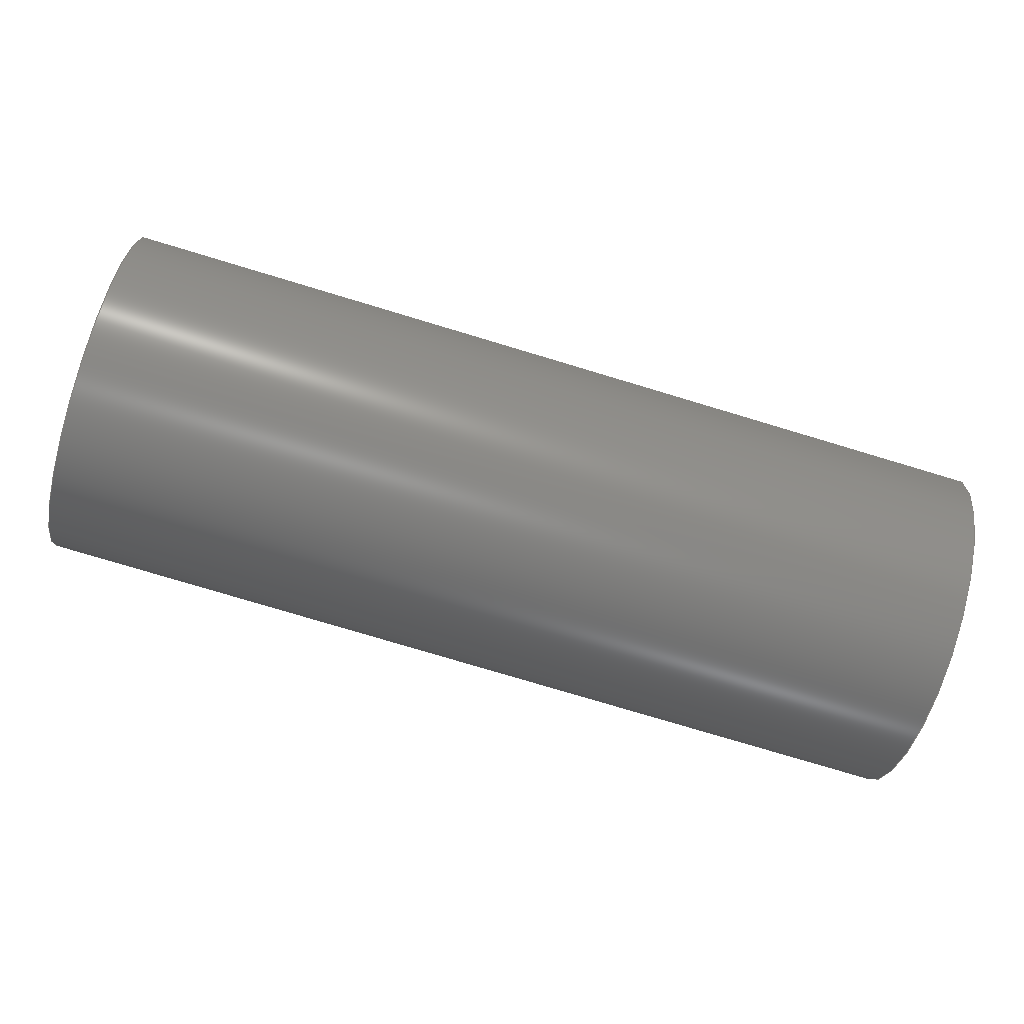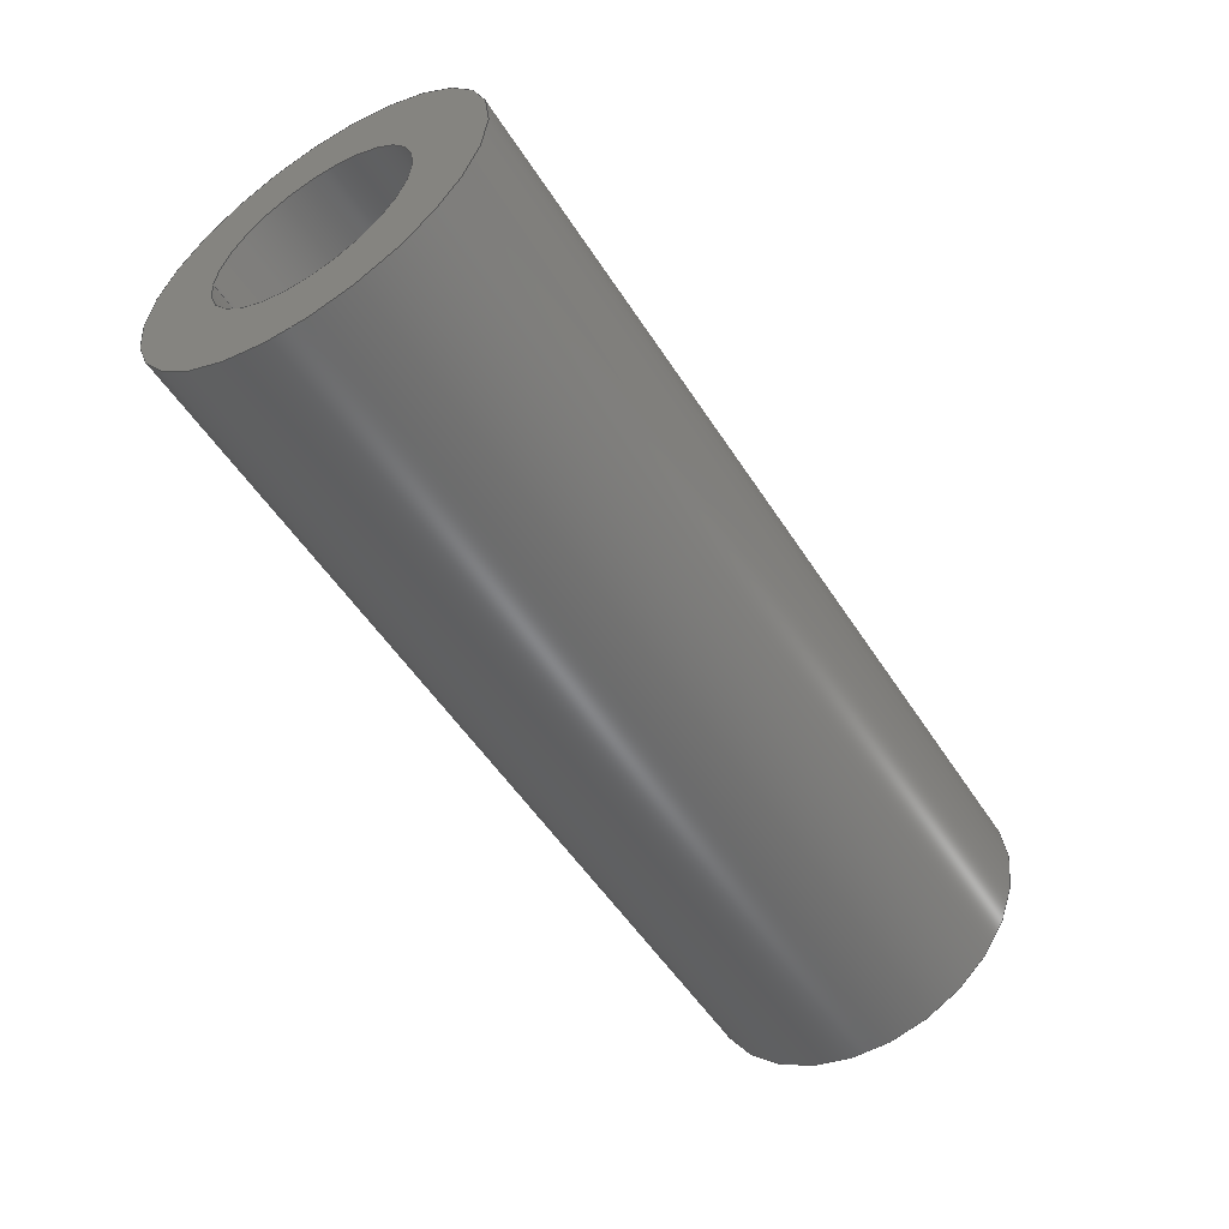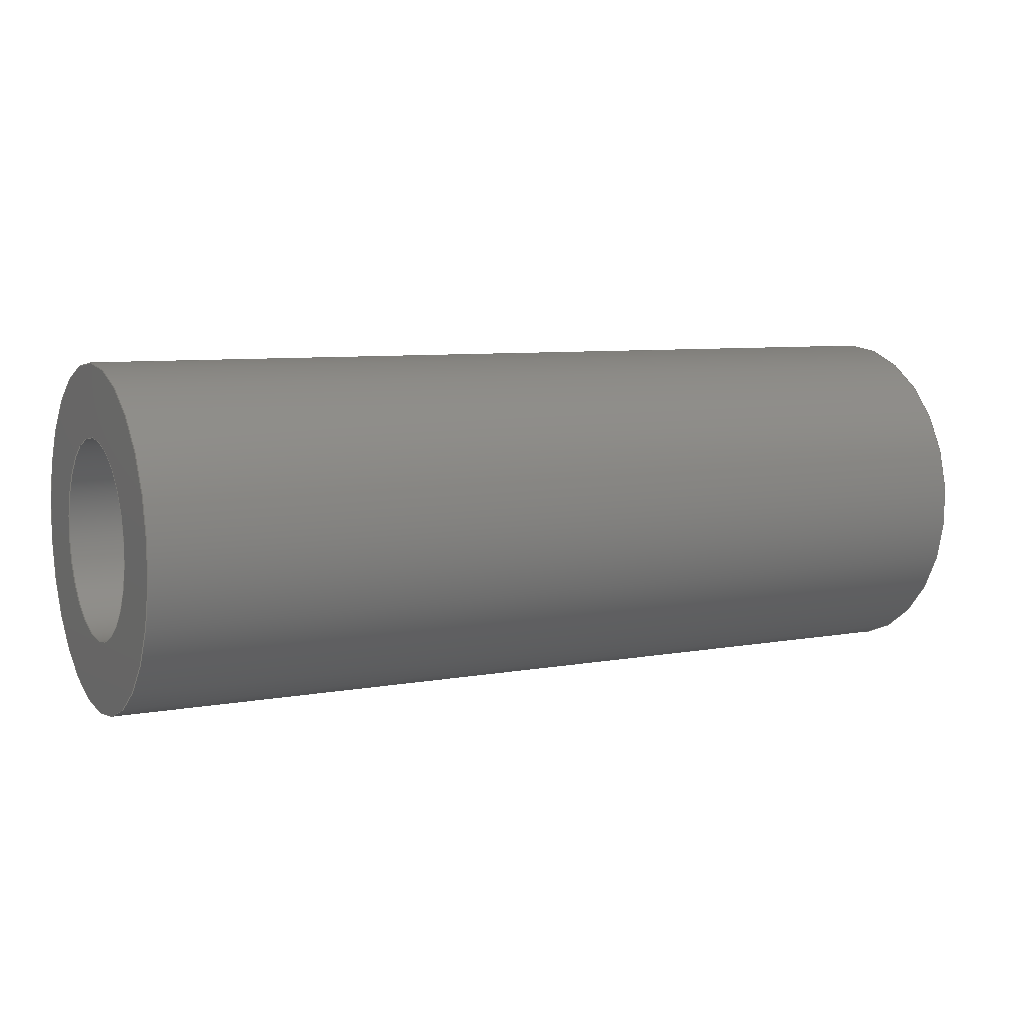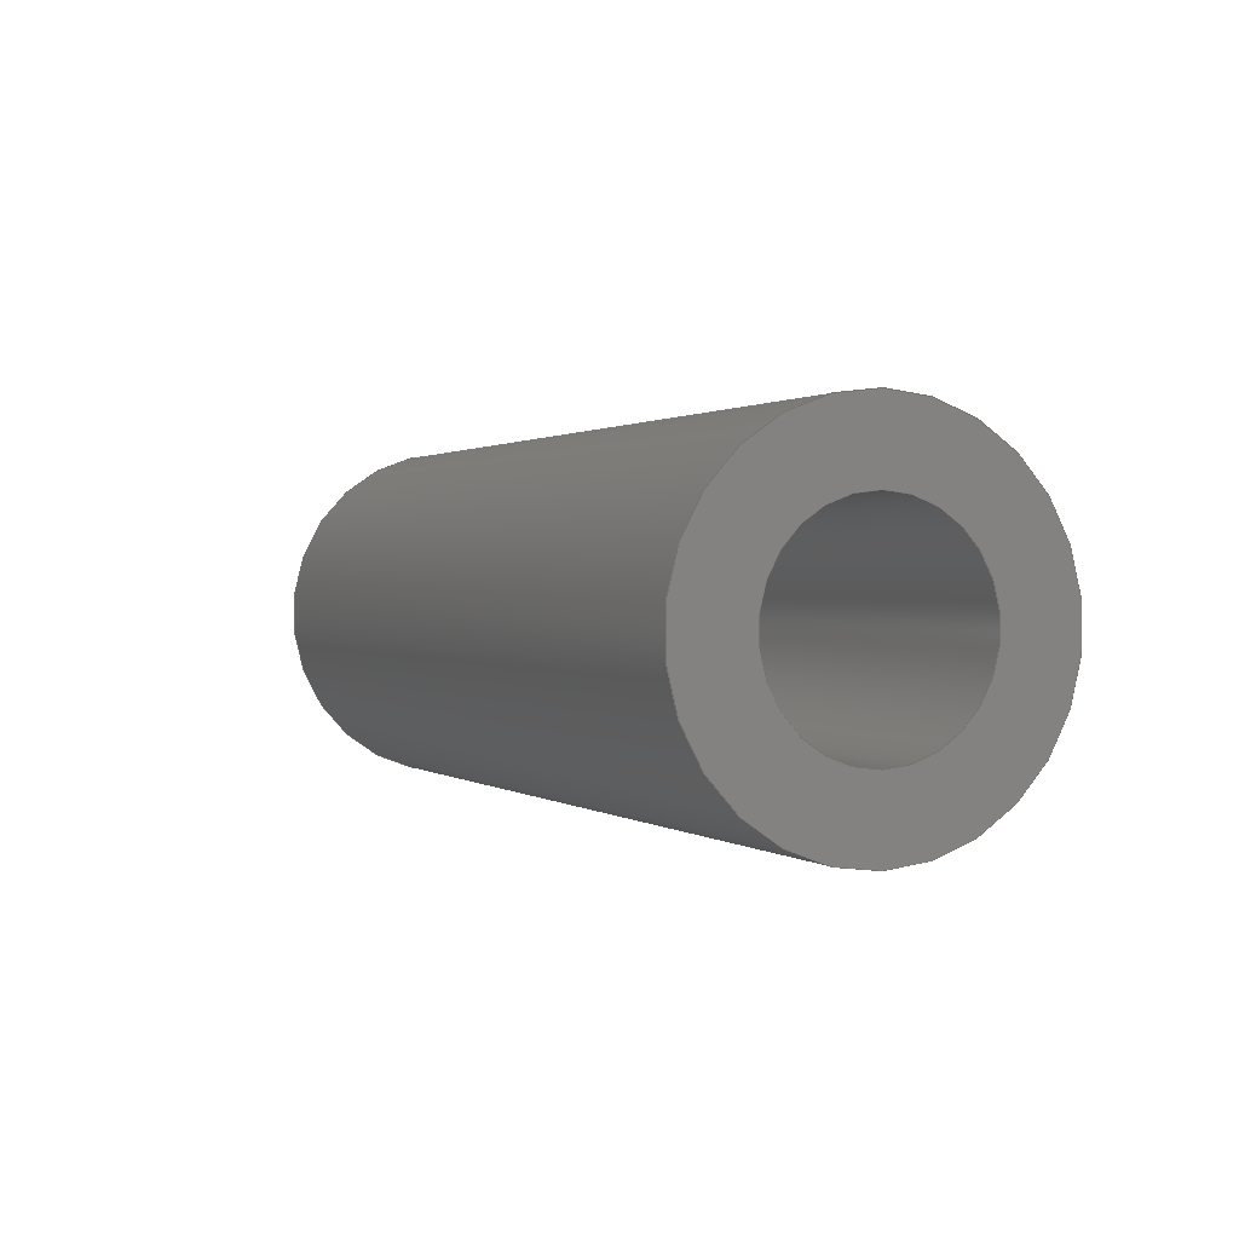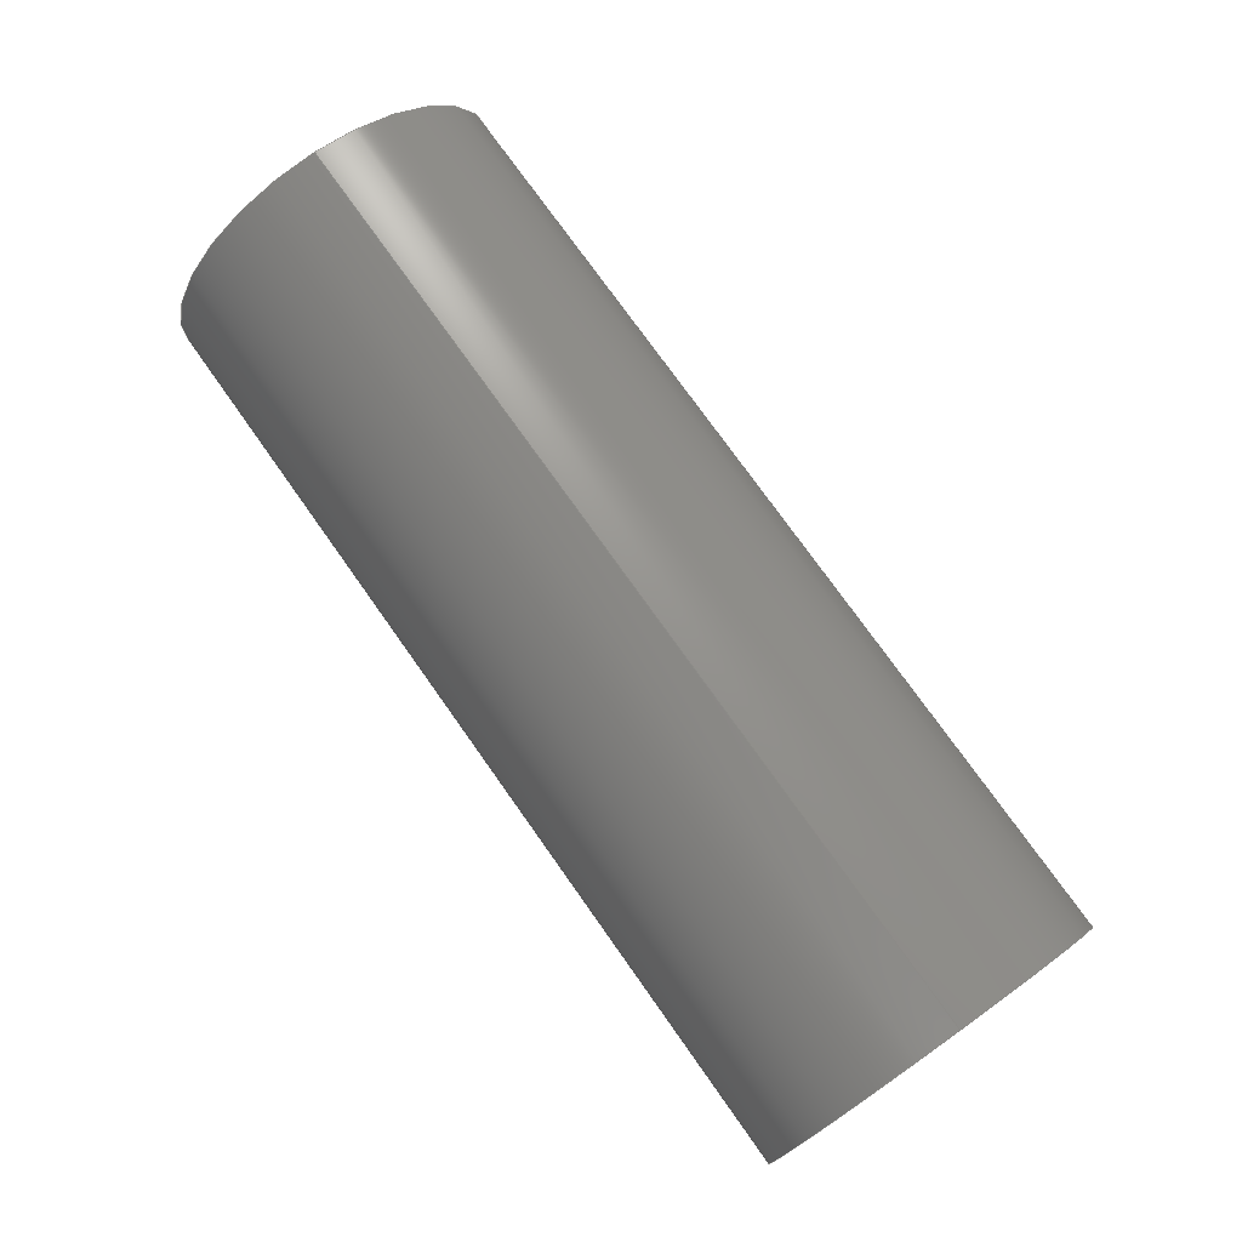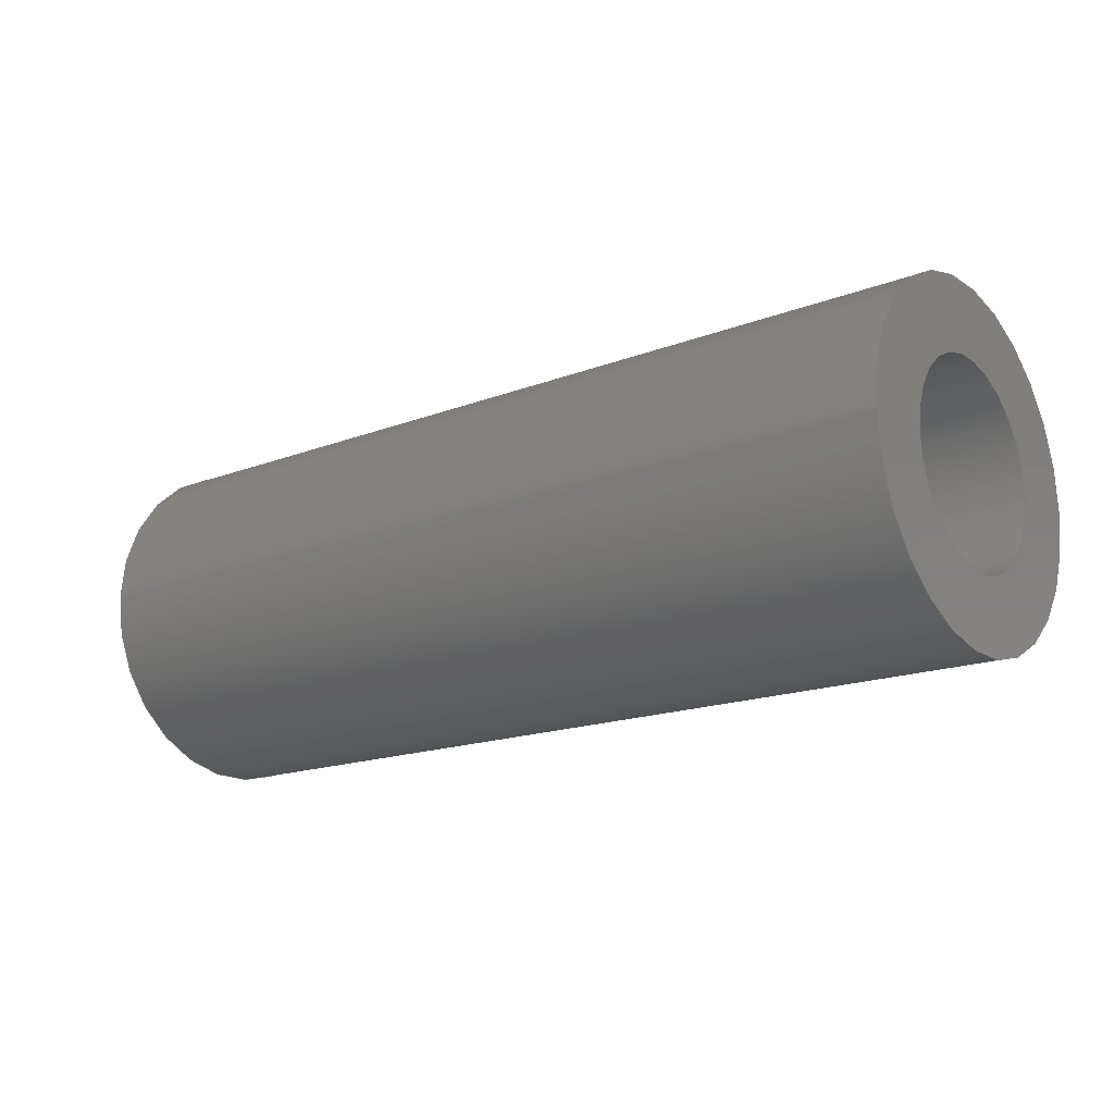
<metadata>
{"format":"step","ext":"step","renderer":"f3d","projection":"perspective","resolution":1024,"background":"white","views":[{"elev":-77.8,"azim":-16.7,"up":"+Y"},{"elev":-53.5,"azim":122.1,"up":"+Y"},{"elev":7.3,"azim":-27.9,"up":"+Z"},{"elev":1.0,"azim":-114.1,"up":"+Z"},{"elev":75.6,"azim":-125.3,"up":"+Z"},{"elev":-16.7,"azim":37.9,"up":"+Y"}]}
</metadata>
<code>
ISO-10303-21;
DATA;
#1=PROPERTY_DEFINITION_REPRESENTATION(#5,#3);
#2=PROPERTY_DEFINITION_REPRESENTATION(#6,#4);
#3=REPRESENTATION('',(#7),#108);
#4=REPRESENTATION('',(#8),#108);
#5=PROPERTY_DEFINITION('pmi validation property','',#113);
#6=PROPERTY_DEFINITION('pmi validation property','',#113);
#7=VALUE_REPRESENTATION_ITEM('number of annotations',COUNT_MEASURE(0));
#8=VALUE_REPRESENTATION_ITEM('number of views',COUNT_MEASURE(0));
#9=SHAPE_REPRESENTATION_RELATIONSHIP('','',#66,#10);
#10=ADVANCED_BREP_SHAPE_REPRESENTATION('',(#64),#108);
#11=CYLINDRICAL_SURFACE('',#71,0.0006906);
#12=CYLINDRICAL_SURFACE('',#73,0.001191);
#13=ORIENTED_EDGE('',*,*,#21,.F.);
#14=ORIENTED_EDGE('',*,*,#22,.T.);
#15=ORIENTED_EDGE('',*,*,#22,.F.);
#16=ORIENTED_EDGE('',*,*,#23,.F.);
#17=ORIENTED_EDGE('',*,*,#21,.T.);
#18=ORIENTED_EDGE('',*,*,#24,.T.);
#19=ORIENTED_EDGE('',*,*,#23,.T.);
#20=ORIENTED_EDGE('',*,*,#24,.F.);
#21=EDGE_CURVE('',#25,#25,#29,.F.);
#22=EDGE_CURVE('',#26,#26,#30,.F.);
#23=EDGE_CURVE('',#27,#27,#31,.T.);
#24=EDGE_CURVE('',#28,#28,#32,.T.);
#25=VERTEX_POINT('',#97);
#26=VERTEX_POINT('',#99);
#27=VERTEX_POINT('',#102);
#28=VERTEX_POINT('',#105);
#29=CIRCLE('',#69,0.001191);
#30=CIRCLE('',#70,0.0006906);
#31=CIRCLE('',#72,0.0006906);
#32=CIRCLE('',#74,0.001191);
#33=EDGE_LOOP('',(#13));
#34=EDGE_LOOP('',(#14));
#35=EDGE_LOOP('',(#15));
#36=EDGE_LOOP('',(#16));
#37=EDGE_LOOP('',(#17));
#38=EDGE_LOOP('',(#18));
#39=EDGE_LOOP('',(#19));
#40=EDGE_LOOP('',(#20));
#41=FACE_BOUND('',#33,.T.);
#42=FACE_BOUND('',#34,.T.);
#43=FACE_BOUND('',#35,.T.);
#44=FACE_BOUND('',#36,.T.);
#45=FACE_BOUND('',#37,.T.);
#46=FACE_BOUND('',#38,.T.);
#47=FACE_BOUND('',#39,.T.);
#48=FACE_BOUND('',#40,.T.);
#49=PLANE('',#68);
#50=PLANE('',#75);
#51=ADVANCED_FACE('',(#41,#42),#49,.F.);
#52=ADVANCED_FACE('',(#43,#44),#11,.F.);
#53=ADVANCED_FACE('',(#45,#46),#12,.T.);
#54=ADVANCED_FACE('',(#47,#48),#50,.T.);
#55=CLOSED_SHELL('',(#51,#52,#53,#54));
#56=STYLED_ITEM('',(#57),#64);
#57=PRESENTATION_STYLE_ASSIGNMENT((#58));
#58=SURFACE_STYLE_USAGE(.BOTH.,#59);
#59=SURFACE_SIDE_STYLE('',(#60));
#60=SURFACE_STYLE_FILL_AREA(#61);
#61=FILL_AREA_STYLE('',(#62));
#62=FILL_AREA_STYLE_COLOUR('',#63);
#63=DRAUGHTING_PRE_DEFINED_COLOUR('black');
#64=MANIFOLD_SOLID_BREP('Part 356',#55);
#65=SHAPE_DEFINITION_REPRESENTATION(#113,#66);
#66=SHAPE_REPRESENTATION('Part 356',(#67),#108);
#67=AXIS2_PLACEMENT_3D('',#94,#76,#77);
#68=AXIS2_PLACEMENT_3D('',#95,#78,#79);
#69=AXIS2_PLACEMENT_3D('',#96,#80,#81);
#70=AXIS2_PLACEMENT_3D('',#98,#82,#83);
#71=AXIS2_PLACEMENT_3D('',#100,#84,#85);
#72=AXIS2_PLACEMENT_3D('',#101,#86,#87);
#73=AXIS2_PLACEMENT_3D('',#103,#88,#89);
#74=AXIS2_PLACEMENT_3D('',#104,#90,#91);
#75=AXIS2_PLACEMENT_3D('',#106,#92,#93);
#76=DIRECTION('',(0,0,1));
#77=DIRECTION('',(1,0,0));
#78=DIRECTION('',(1,0,-2.262e-51));
#79=DIRECTION('',(-4.815e-33,0.1564,0.9877));
#80=DIRECTION('',(-1,0,2.262e-51));
#81=DIRECTION('',(0,2.04e-34,1));
#82=DIRECTION('',(-1,0,2.262e-51));
#83=DIRECTION('',(0,2.04e-34,1));
#84=DIRECTION('',(1,-1.541e-33,-2.262e-51));
#85=DIRECTION('',(0,2.04e-34,1));
#86=DIRECTION('',(-1,0,2.262e-51));
#87=DIRECTION('',(0,2.04e-34,1));
#88=DIRECTION('',(1,-1.541e-33,-2.262e-51));
#89=DIRECTION('',(0,2.04e-34,1));
#90=DIRECTION('',(-1,0,2.262e-51));
#91=DIRECTION('',(0,2.04e-34,1));
#92=DIRECTION('',(1,0,-2.262e-51));
#93=DIRECTION('',(-2.262e-51,0,1));
#94=CARTESIAN_POINT('',(0,0,0));
#95=CARTESIAN_POINT('',(-0.3583,-0.142,0.1846));
#96=CARTESIAN_POINT('',(-0.3583,-0.153,0.0335));
#97=CARTESIAN_POINT('',(-0.3583,-0.153,0.03469));
#98=CARTESIAN_POINT('',(-0.3583,-0.153,0.0335));
#99=CARTESIAN_POINT('',(-0.3583,-0.153,0.03419));
#100=CARTESIAN_POINT('',(-0.3583,-0.153,0.0335));
#101=CARTESIAN_POINT('',(-0.352,-0.153,0.0335));
#102=CARTESIAN_POINT('',(-0.352,-0.153,0.03419));
#103=CARTESIAN_POINT('',(-0.3583,-0.153,0.0335));
#104=CARTESIAN_POINT('',(-0.352,-0.153,0.0335));
#105=CARTESIAN_POINT('',(-0.352,-0.153,0.03469));
#106=CARTESIAN_POINT('',(-0.352,-0.1768,0.0335));
#107=MECHANICAL_DESIGN_GEOMETRIC_PRESENTATION_REPRESENTATION('',(#56),#108);
#108=(
GEOMETRIC_REPRESENTATION_CONTEXT(3)
GLOBAL_UNCERTAINTY_ASSIGNED_CONTEXT((#109))
GLOBAL_UNIT_ASSIGNED_CONTEXT((#112,#111,#110))
REPRESENTATION_CONTEXT('Part 356','TOP_LEVEL_ASSEMBLY_PART')
);
#109=UNCERTAINTY_MEASURE_WITH_UNIT(LENGTH_MEASURE(5e-06),#112,
'DISTANCE_ACCURACY_VALUE','Maximum Tolerance applied to model');
#110=(
NAMED_UNIT(*)
SI_UNIT($,.STERADIAN.)
SOLID_ANGLE_UNIT()
);
#111=(
NAMED_UNIT(*)
PLANE_ANGLE_UNIT()
SI_UNIT($,.RADIAN.)
);
#112=(
LENGTH_UNIT()
NAMED_UNIT(*)
SI_UNIT($,.METRE.)
);
#113=PRODUCT_DEFINITION_SHAPE('','',#114);
#114=PRODUCT_DEFINITION('','',#116,#115);
#115=PRODUCT_DEFINITION_CONTEXT('',#122,'design');
#116=PRODUCT_DEFINITION_FORMATION_WITH_SPECIFIED_SOURCE('','',#118,
 .NOT_KNOWN.);
#117=PRODUCT_RELATED_PRODUCT_CATEGORY('','',(#118));
#118=PRODUCT('Part 356','Part 356','Part 356',(#120));
#119=PRODUCT_CATEGORY('','');
#120=PRODUCT_CONTEXT('',#122,'mechanical');
#121=APPLICATION_PROTOCOL_DEFINITION('international standard',
'automotive_design',2010,#122);
#122=APPLICATION_CONTEXT(
'core data for automotive mechanical design processes');
ENDSEC;
END-ISO-10303-21;

</code>
